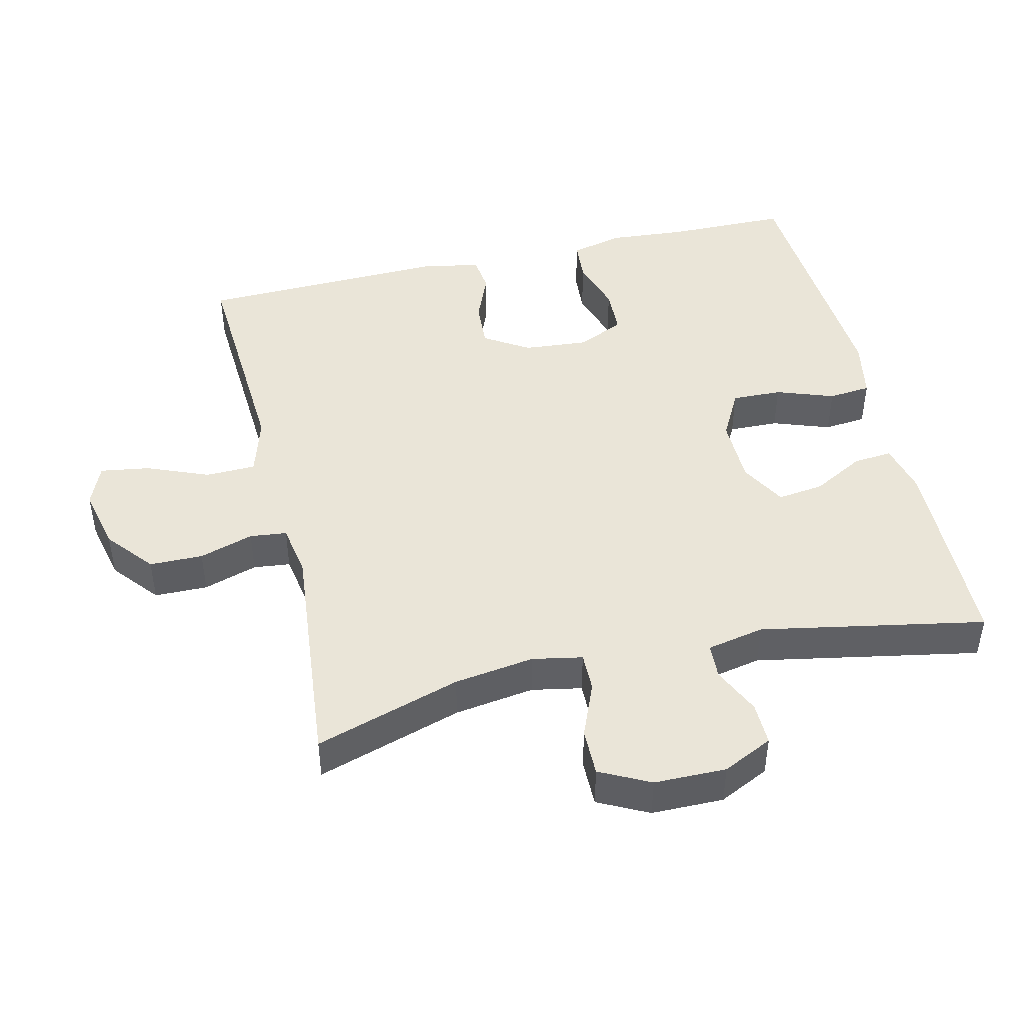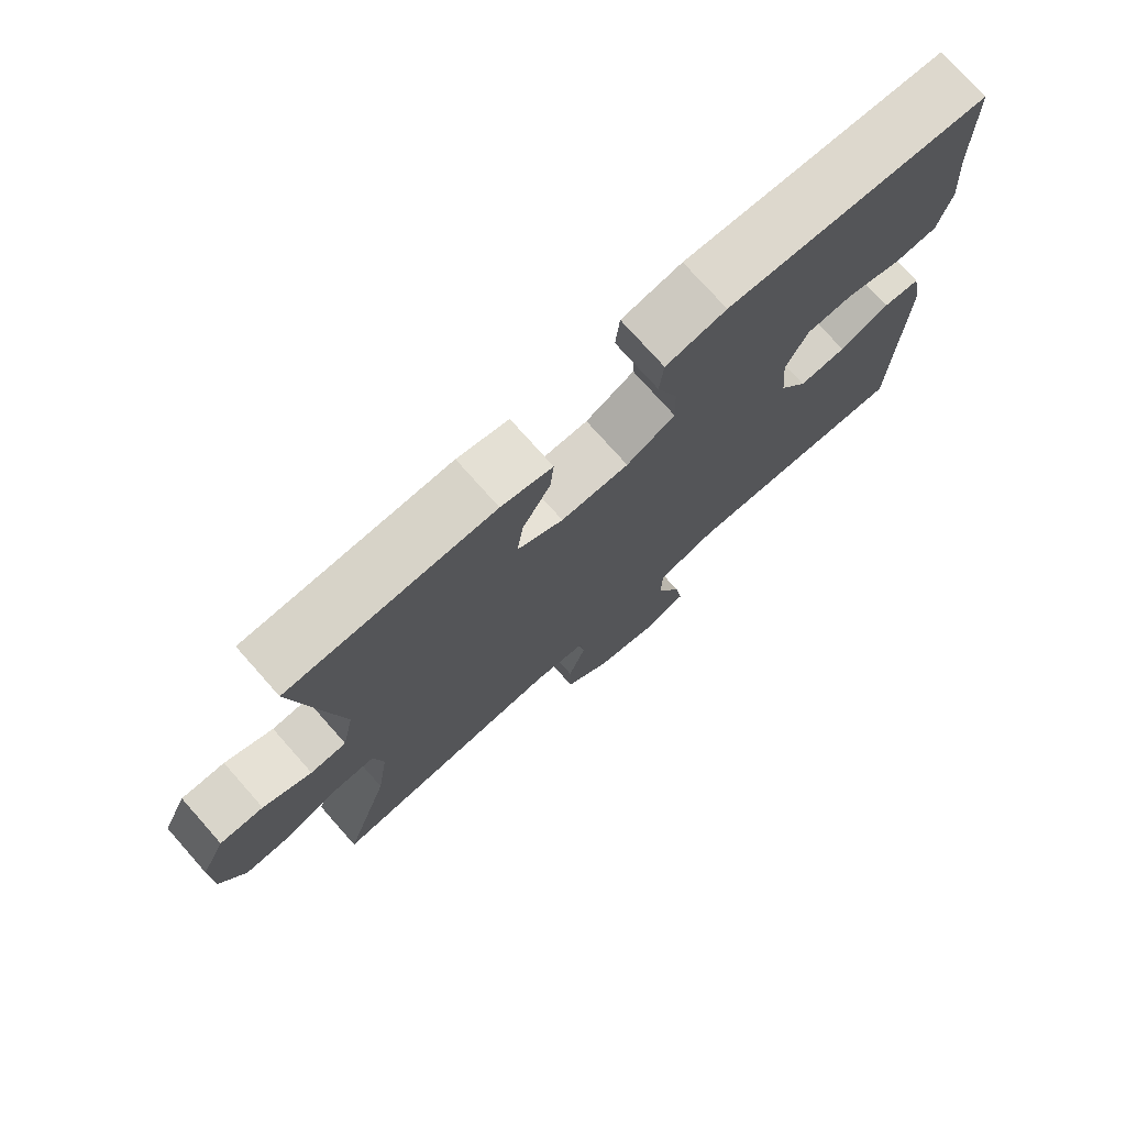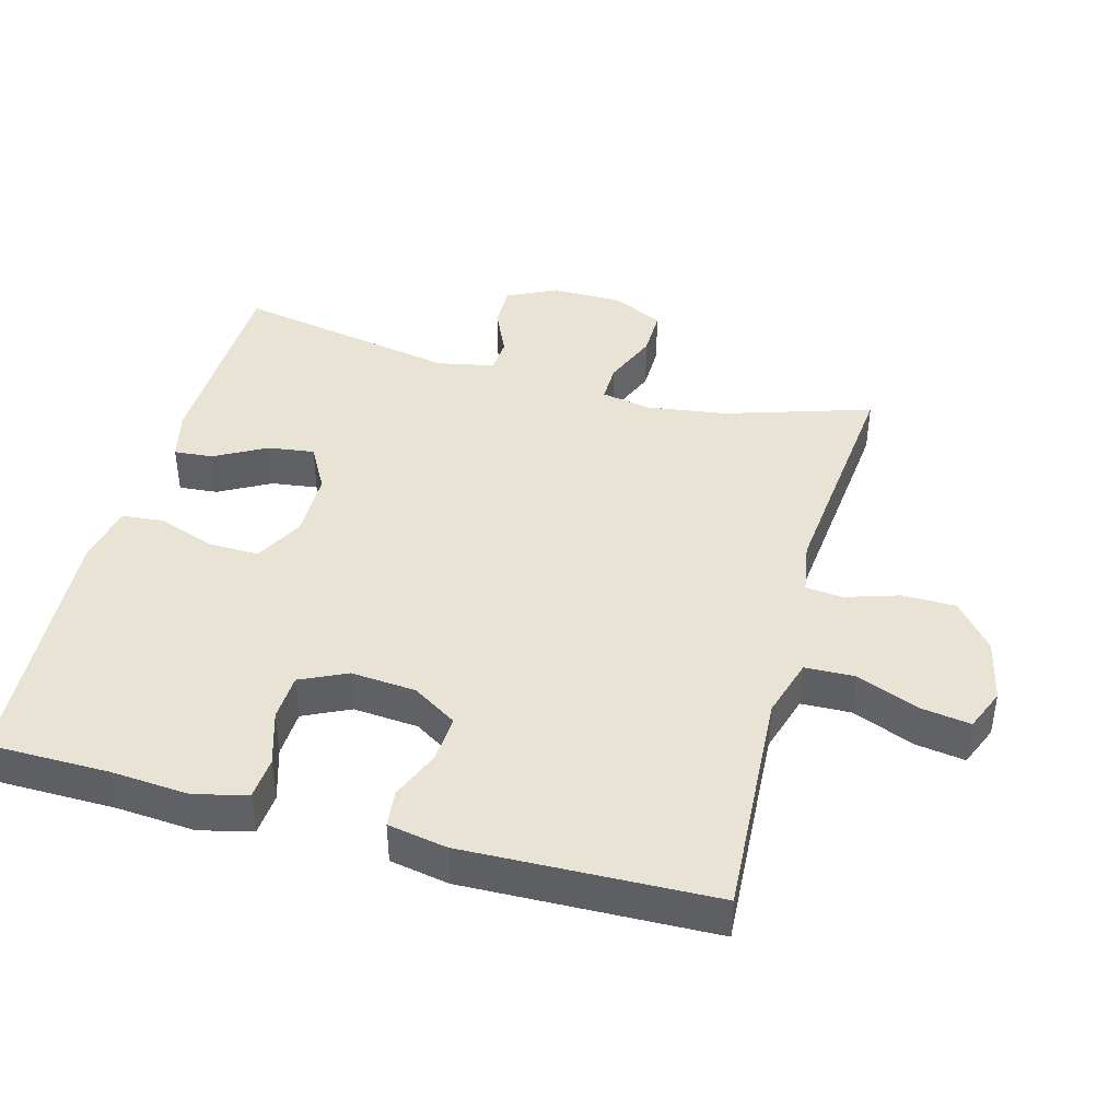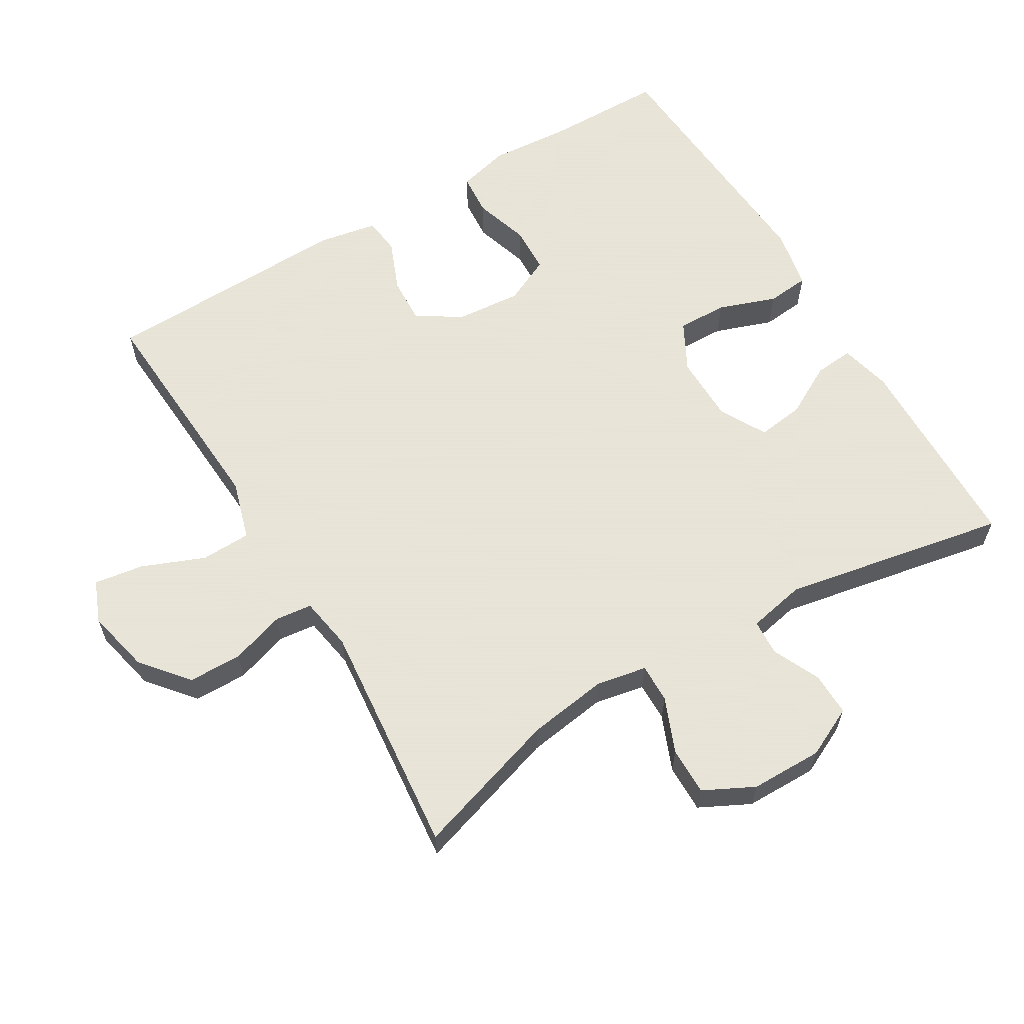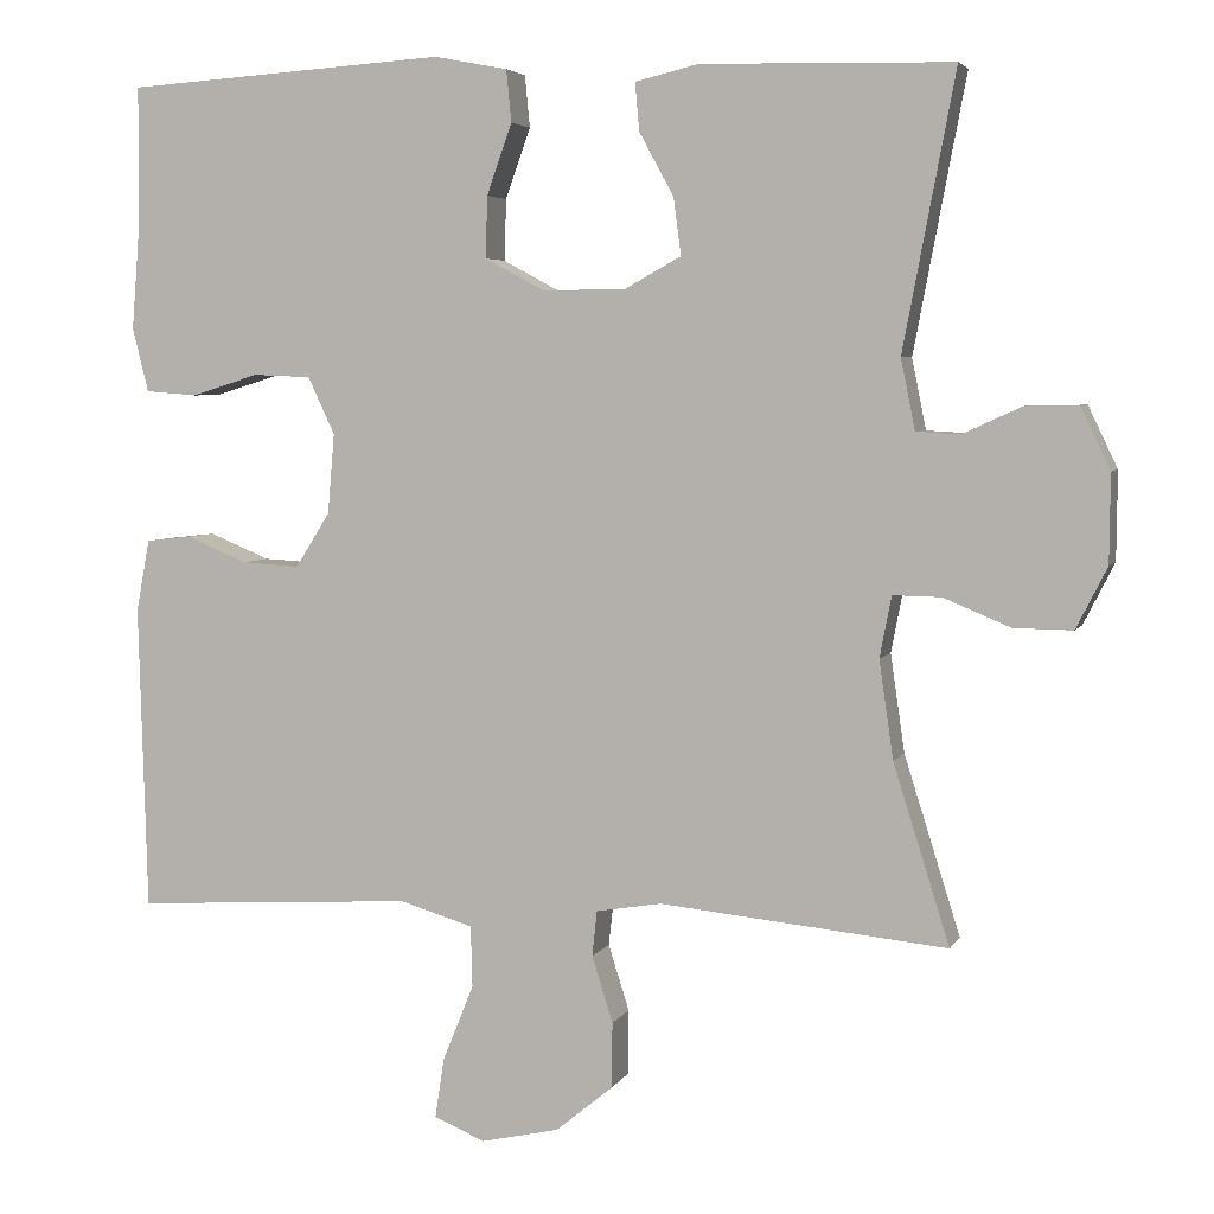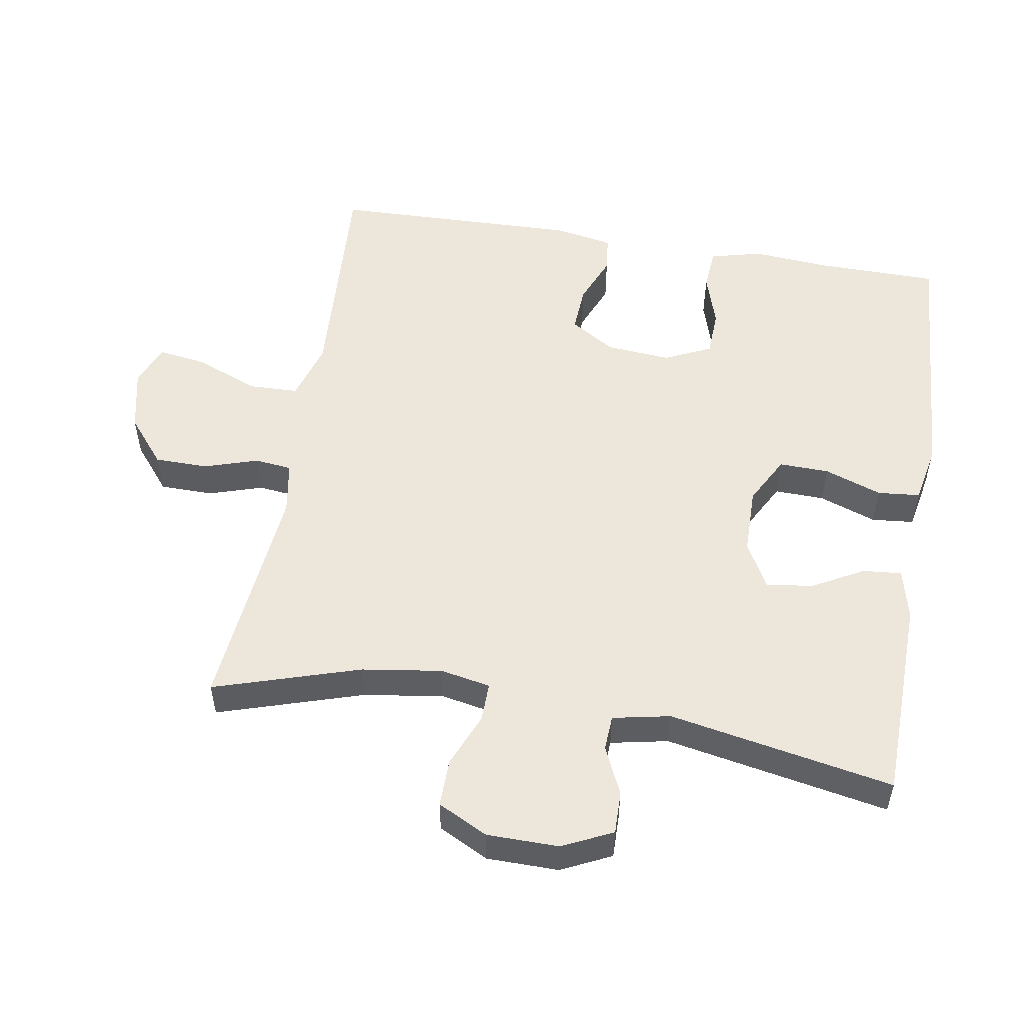
<metadata>
{"format":"obj","ext":"obj","renderer":"f3d","projection":"perspective","resolution":1024,"background":"white","views":[{"elev":45.3,"azim":-103.3,"up":"+Y"},{"elev":75.3,"azim":-41.6,"up":"+Z"},{"elev":42.2,"azim":105.2,"up":"+Y"},{"elev":61.4,"azim":-120.9,"up":"+Y"},{"elev":4.6,"azim":-163.6,"up":"+Z"},{"elev":52.8,"azim":-80.5,"up":"+Y"}]}
</metadata>
<code>
v -0.5 0.07 0.5
v -0.201 0.07 0.507
v -0.126 0.07 0.489
v -0.131 0.07 0.432
v -0.172 0.07 0.357
v -0.181 0.07 0.289
v -0.114 0.07 0.252
v -0.015 0.07 0.251
v 0.056 0.07 0.289
v 0.054 0.07 0.362
v 0.024 0.07 0.446
v 0.03 0.07 0.508
v 0.118 0.07 0.525
v 0.5 0.07 0.5
v 0.502 0.07 0.324
v 0.511 0.07 0.209
v 0.492 0.07 0.133
v 0.43 0.07 0.128
v 0.35 0.07 0.153
v 0.281 0.07 0.15
v 0.249 0.07 0.082
v 0.257 0.07 -0.013
v 0.298 0.07 -0.078
v 0.367 0.07 -0.074
v 0.44 0.07 -0.044
v 0.494 0.07 -0.05
v 0.51 0.07 -0.136
v 0.5 0.07 -0.5
v 0.301 0.07 -0.488
v 0.165 0.07 -0.48
v 0.078 0.07 -0.506
v 0.076 0.07 -0.579
v 0.113 0.07 -0.67
v 0.124 0.07 -0.742
v 0.063 0.07 -0.767
v -0.03 0.07 -0.746
v -0.098 0.07 -0.69
v -0.099 0.07 -0.612
v -0.074 0.07 -0.533
v -0.08 0.07 -0.479
v -0.158 0.07 -0.466
v -0.5 0.07 -0.5
v -0.433 0.07 -0.287
v -0.416 0.07 -0.17
v -0.43 0.07 -0.097
v -0.487 0.07 -0.098
v -0.567 0.07 -0.131
v -0.637 0.07 -0.132
v -0.674 0.07 -0.059
v -0.675 0.07 0.046
v -0.64 0.07 0.119
v -0.577 0.07 0.118
v -0.507 0.07 0.086
v -0.455 0.07 0.089
v -0.438 0.07 0.173
v -0.5 0 0.5
v -0.201 0 0.507
v -0.126 0 0.489
v -0.131 0 0.432
v -0.172 0 0.357
v -0.181 0 0.289
v -0.114 0 0.252
v -0.015 0 0.251
v 0.056 0 0.289
v 0.054 0 0.362
v 0.024 0 0.446
v 0.03 0 0.508
v 0.118 0 0.525
v 0.5 0 0.5
v 0.502 0 0.324
v 0.511 0 0.209
v 0.492 0 0.133
v 0.43 0 0.128
v 0.35 0 0.153
v 0.281 0 0.15
v 0.249 0 0.082
v 0.257 0 -0.013
v 0.298 0 -0.078
v 0.367 0 -0.074
v 0.44 0 -0.044
v 0.494 0 -0.05
v 0.51 0 -0.136
v 0.5 0 -0.5
v 0.301 0 -0.488
v 0.165 0 -0.48
v 0.078 0 -0.506
v 0.076 0 -0.579
v 0.113 0 -0.67
v 0.124 0 -0.742
v 0.063 0 -0.767
v -0.03 0 -0.746
v -0.098 0 -0.69
v -0.099 0 -0.612
v -0.074 0 -0.533
v -0.08 0 -0.479
v -0.158 0 -0.466
v -0.5 0 -0.5
v -0.433 0 -0.287
v -0.416 0 -0.17
v -0.43 0 -0.097
v -0.487 0 -0.098
v -0.567 0 -0.131
v -0.637 0 -0.132
v -0.674 0 -0.059
v -0.675 0 0.046
v -0.64 0 0.119
v -0.577 0 0.118
v -0.507 0 0.086
v -0.455 0 0.089
v -0.438 0 0.173
f 51 52 53
f 50 51 53
f 49 50 53
f 48 49 53
f 47 48 53
f 46 47 53
f 45 46 53 54
f 44 45 54 55
f 41 42 43
f 40 41 43 44
f 37 38 39
f 36 37 39
f 35 36 39
f 34 35 39
f 33 34 39
f 32 33 39
f 31 32 39 40
f 40 44 55
f 31 40 55
f 30 31 55
f 27 28 29
f 26 27 29
f 25 26 29
f 24 25 29
f 23 24 29 30
f 17 18 19
f 16 17 19
f 15 16 19
f 15 19 20
f 14 15 20
f 13 14 20
f 12 13 20
f 11 12 20
f 10 11 20
f 9 10 20 21
f 3 4 5
f 2 3 5
f 1 2 5
f 55 1 5
f 55 5 6
f 55 6 7
f 30 55 7
f 23 30 7
f 22 23 7
f 8 9 21 22
f 7 8 22
f 108 107 106
f 108 106 105
f 108 105 104
f 108 104 103
f 108 103 102
f 108 102 101
f 109 108 101 100
f 110 109 100 99
f 98 97 96
f 99 98 96 95
f 94 93 92
f 94 92 91
f 94 91 90
f 94 90 89
f 94 89 88
f 94 88 87
f 95 94 87 86
f 110 99 95
f 110 95 86
f 110 86 85
f 84 83 82
f 84 82 81
f 84 81 80
f 84 80 79
f 85 84 79 78
f 74 73 72
f 74 72 71
f 74 71 70
f 75 74 70
f 75 70 69
f 75 69 68
f 75 68 67
f 75 67 66
f 75 66 65
f 76 75 65 64
f 60 59 58
f 60 58 57
f 60 57 56
f 60 56 110
f 61 60 110
f 62 61 110
f 62 110 85
f 62 85 78
f 62 78 77
f 77 76 64 63
f 77 63 62
f 1 56 57 2
f 2 57 58 3
f 3 58 59 4
f 4 59 60 5
f 5 60 61 6
f 6 61 62 7
f 7 62 63 8
f 8 63 64 9
f 9 64 65 10
f 10 65 66 11
f 11 66 67 12
f 12 67 68 13
f 13 68 69 14
f 14 69 70 15
f 15 70 71 16
f 16 71 72 17
f 17 72 73 18
f 18 73 74 19
f 19 74 75 20
f 20 75 76 21
f 21 76 77 22
f 22 77 78 23
f 23 78 79 24
f 24 79 80 25
f 25 80 81 26
f 26 81 82 27
f 27 82 83 28
f 28 83 84 29
f 29 84 85 30
f 30 85 86 31
f 31 86 87 32
f 32 87 88 33
f 33 88 89 34
f 34 89 90 35
f 35 90 91 36
f 36 91 92 37
f 37 92 93 38
f 38 93 94 39
f 39 94 95 40
f 40 95 96 41
f 41 96 97 42
f 42 97 98 43
f 43 98 99 44
f 44 99 100 45
f 45 100 101 46
f 46 101 102 47
f 47 102 103 48
f 48 103 104 49
f 49 104 105 50
f 50 105 106 51
f 51 106 107 52
f 52 107 108 53
f 53 108 109 54
f 54 109 110 55
f 55 110 56 1

</code>
